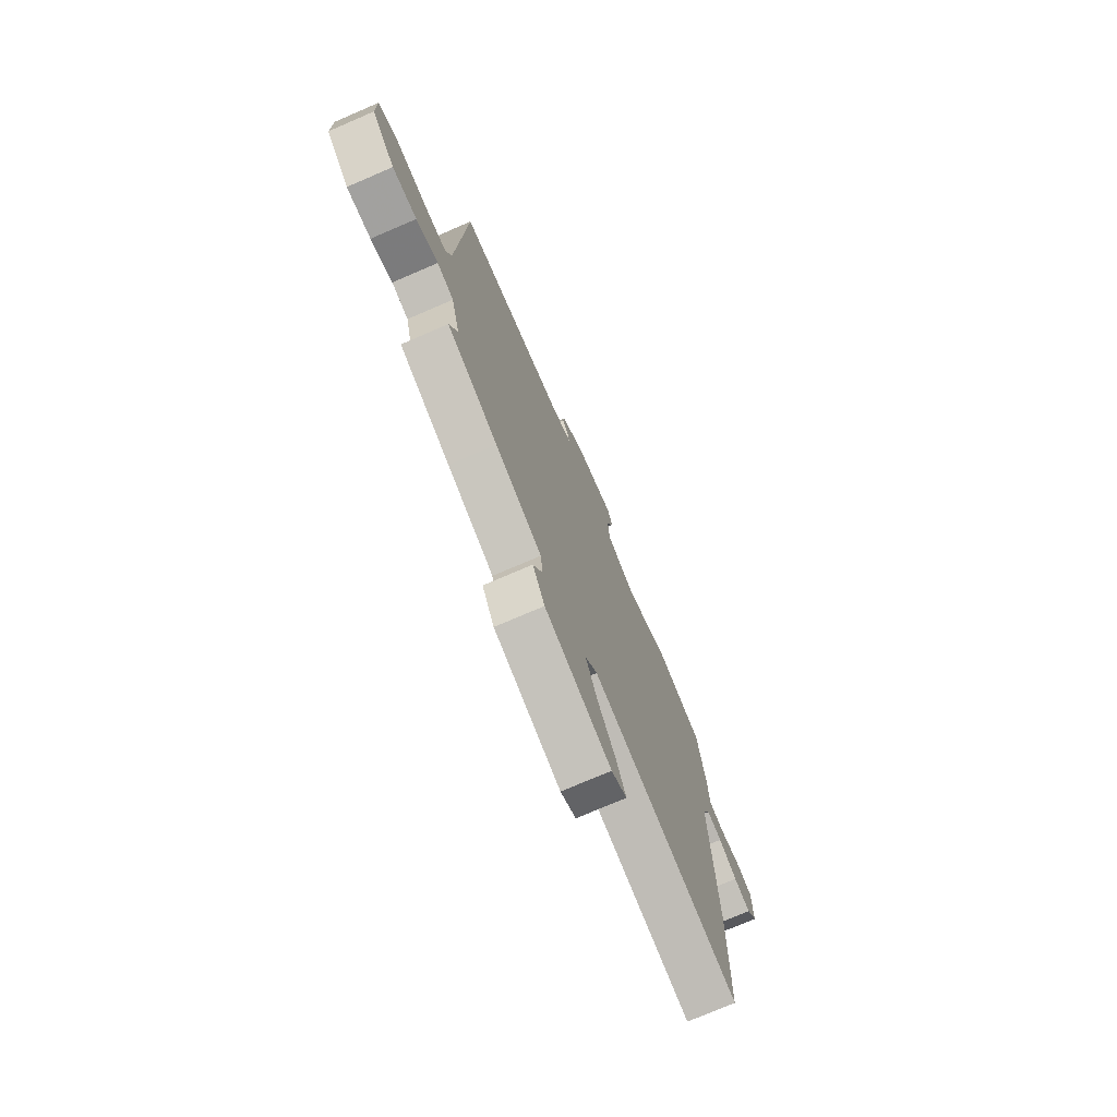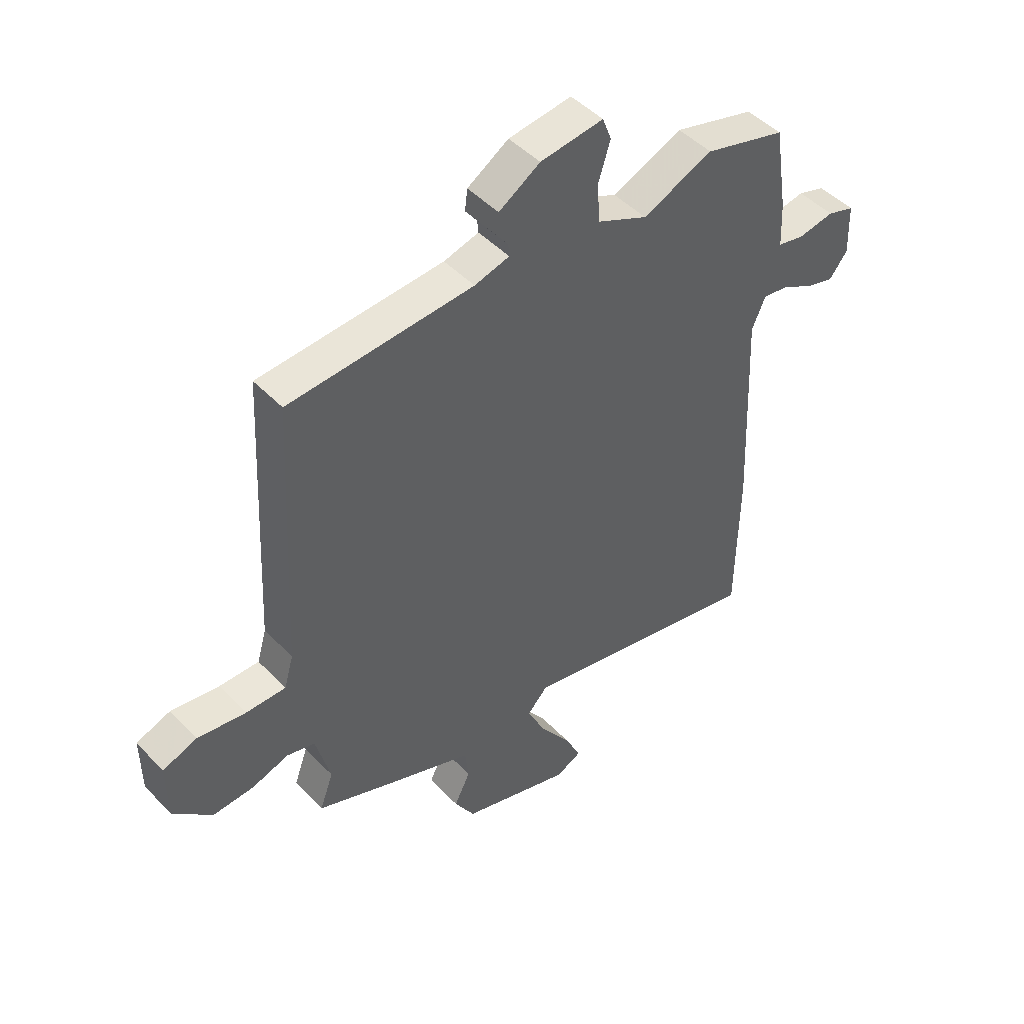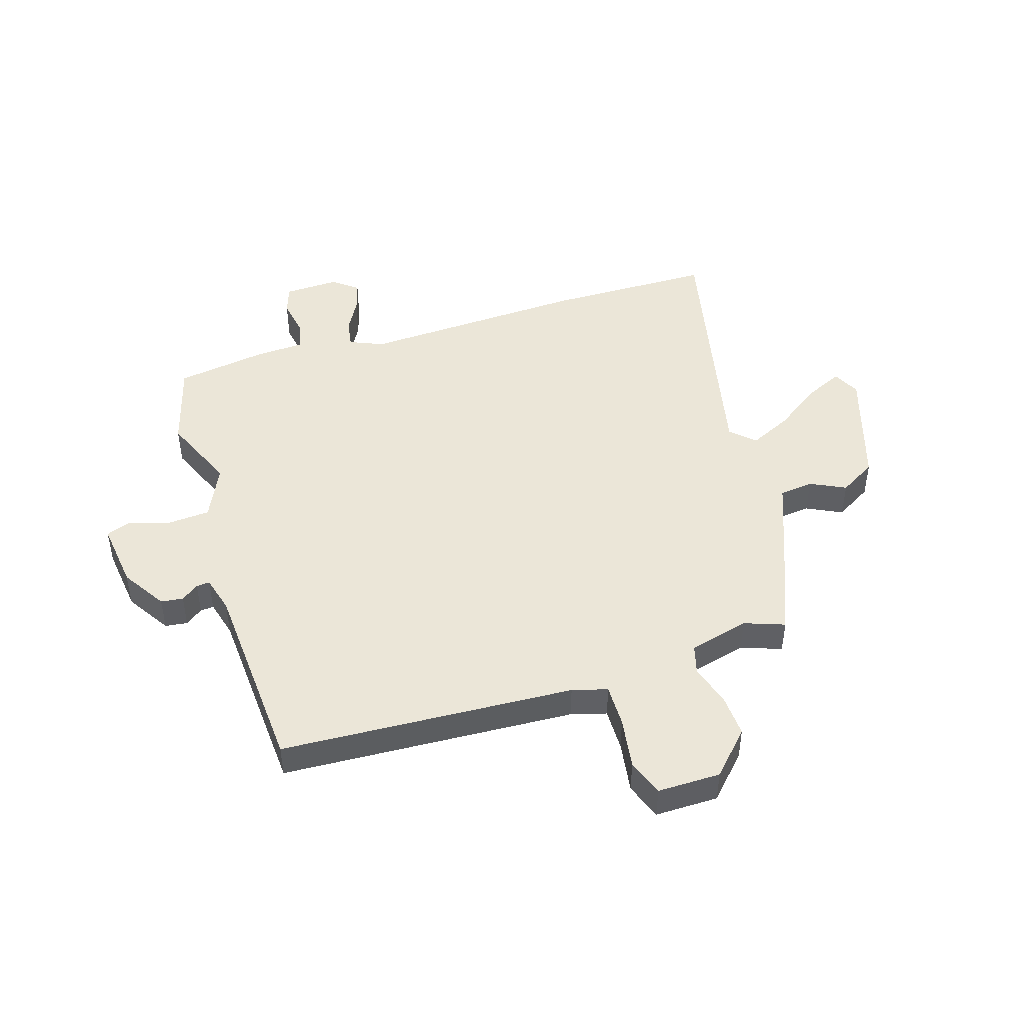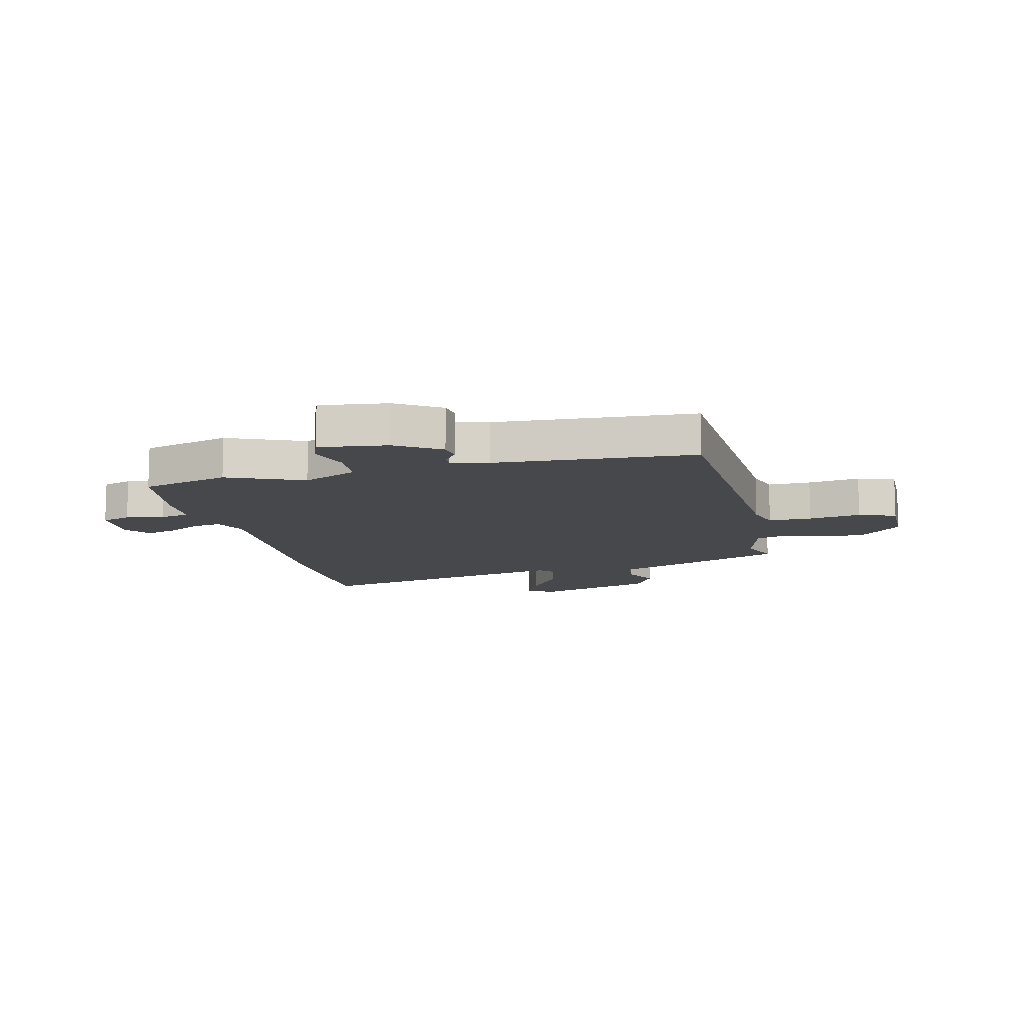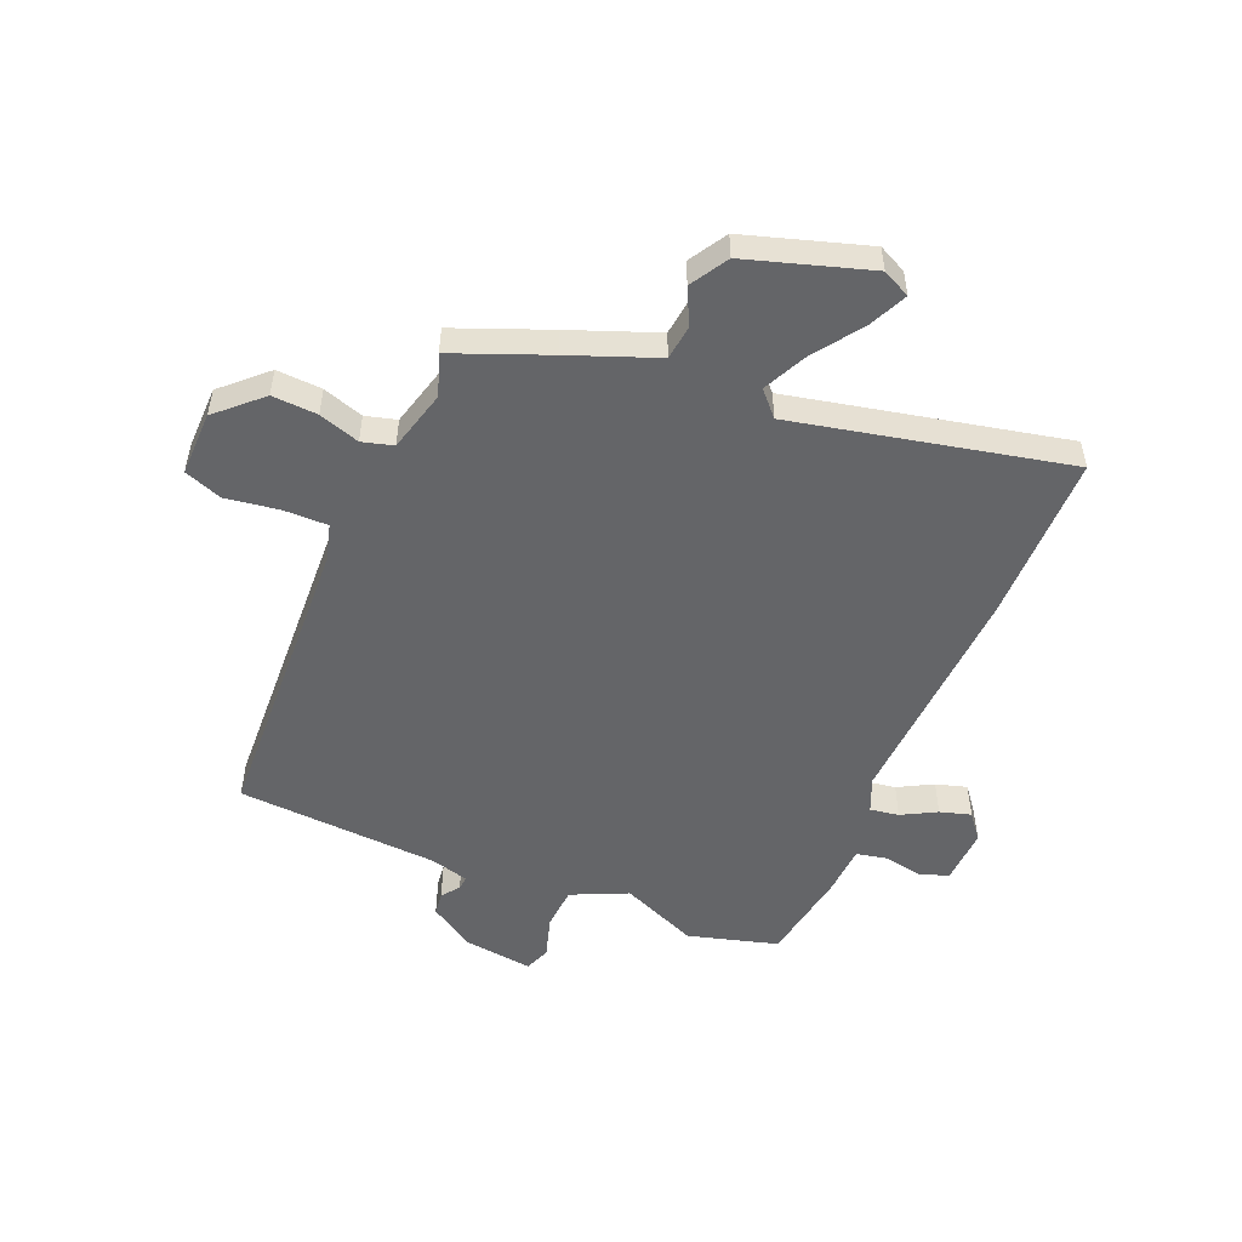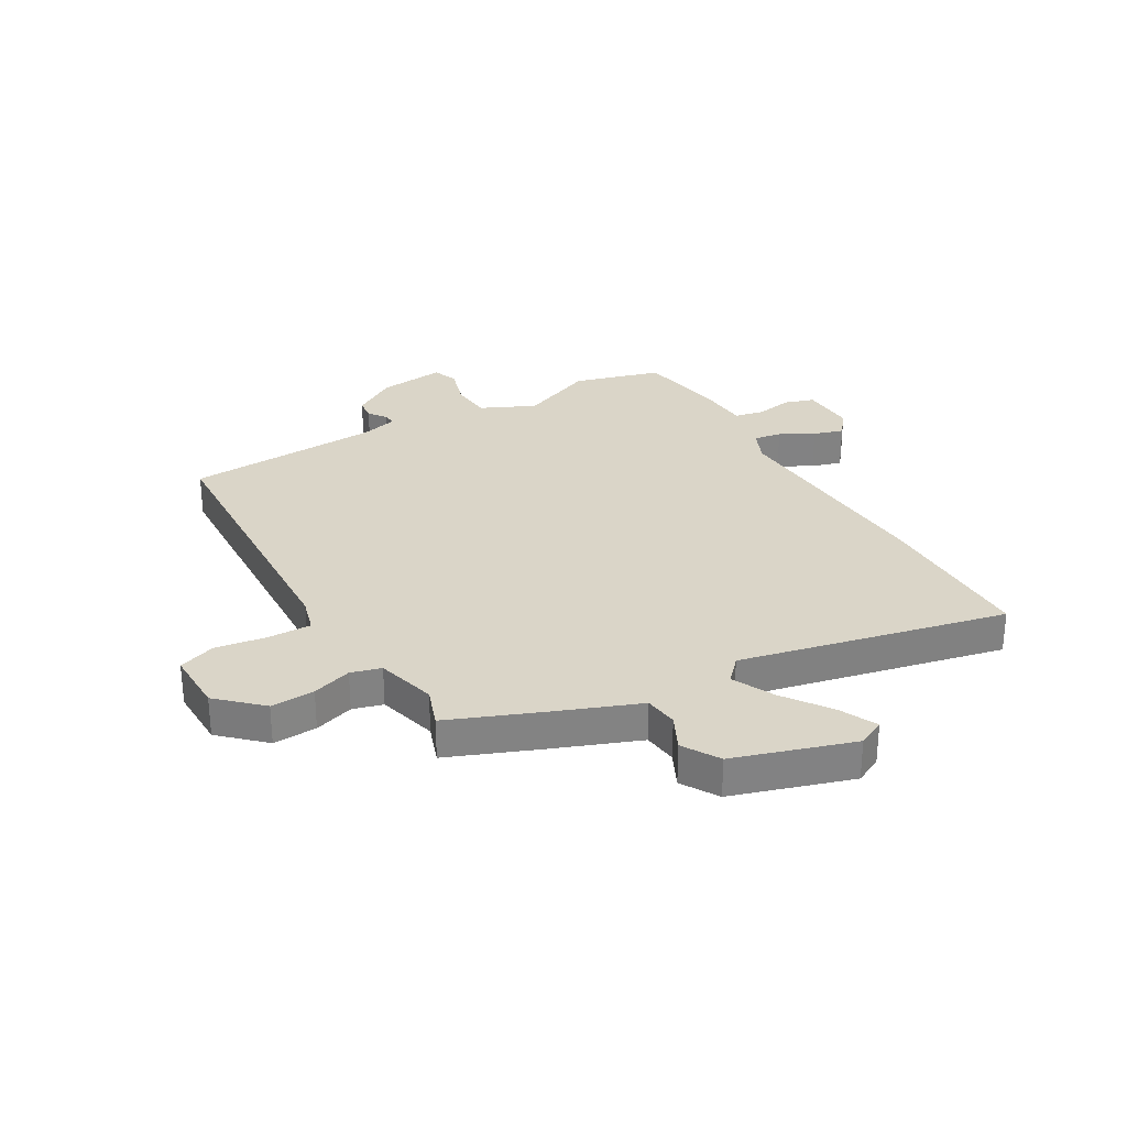
<metadata>
{"format":"obj","ext":"obj","renderer":"f3d","projection":"perspective","resolution":1024,"background":"white","views":[{"elev":-74.7,"azim":113.3,"up":"+Z"},{"elev":47.2,"azim":139.1,"up":"+Z"},{"elev":46.5,"azim":72.6,"up":"+Y"},{"elev":-11.3,"azim":13.4,"up":"+Y"},{"elev":-51.5,"azim":157.0,"up":"+Y"},{"elev":29.4,"azim":149.8,"up":"+Y"}]}
</metadata>
<code>
v -0.498 0.07 -0.618
v -0.502 0.07 -0.32
v -0.484 0.07 0.085
v -0.51 0.07 0.145
v -0.56 0.07 0.137
v -0.62 0.07 0.104
v -0.674 0.07 0.088
v -0.709 0.07 0.132
v -0.706 0.07 0.231
v -0.654 0.07 0.248
v -0.586 0.07 0.236
v -0.534 0.07 0.247
v -0.53 0.07 0.334
v -0.504 0.07 0.499
v -0.348 0.07 0.543
v -0.213 0.07 0.486
v -0.116 0.07 0.531
v -0.111 0.07 0.606
v -0.134 0.07 0.68
v -0.117 0.07 0.725
v 0.004 0.07 0.71
v 0.083 0.07 0.66
v 0.088 0.07 0.62
v 0.065 0.07 0.589
v 0.063 0.07 0.565
v 0.13 0.07 0.547
v 0.483 0.07 0.526
v 0.51 0.07 -0.001
v 0.528 0.07 -0.064
v 0.605 0.07 -0.063
v 0.698 0.07 -0.049
v 0.764 0.07 -0.073
v 0.763 0.07 -0.186
v 0.688 0.07 -0.257
v 0.609 0.07 -0.253
v 0.538 0.07 -0.23
v 0.484 0.07 -0.245
v 0.456 0.07 -0.353
v 0.482 0.07 -0.425
v 0.318 0.07 -0.491
v 0.168 0.07 -0.549
v 0.161 0.07 -0.61
v 0.192 0.07 -0.673
v 0.153 0.07 -0.739
v -0.06 0.07 -0.806
v -0.109 0.07 -0.782
v -0.078 0.07 -0.715
v -0.019 0.07 -0.631
v 0.017 0.07 -0.555
v -0.022 0.07 -0.513
v -0.498 0 -0.618
v -0.502 0 -0.32
v -0.484 0 0.085
v -0.51 0 0.145
v -0.56 0 0.137
v -0.62 0 0.104
v -0.674 0 0.088
v -0.709 0 0.132
v -0.706 0 0.231
v -0.654 0 0.248
v -0.586 0 0.236
v -0.534 0 0.247
v -0.53 0 0.334
v -0.504 0 0.499
v -0.348 0 0.543
v -0.213 0 0.486
v -0.116 0 0.531
v -0.111 0 0.606
v -0.134 0 0.68
v -0.117 0 0.725
v 0.004 0 0.71
v 0.083 0 0.66
v 0.088 0 0.62
v 0.065 0 0.589
v 0.063 0 0.565
v 0.13 0 0.547
v 0.483 0 0.526
v 0.51 0 -0.001
v 0.528 0 -0.064
v 0.605 0 -0.063
v 0.698 0 -0.049
v 0.764 0 -0.073
v 0.763 0 -0.186
v 0.688 0 -0.257
v 0.609 0 -0.253
v 0.538 0 -0.23
v 0.484 0 -0.245
v 0.456 0 -0.353
v 0.482 0 -0.425
v 0.318 0 -0.491
v 0.168 0 -0.549
v 0.161 0 -0.61
v 0.192 0 -0.673
v 0.153 0 -0.739
v -0.06 0 -0.806
v -0.109 0 -0.782
v -0.078 0 -0.715
v -0.019 0 -0.631
v 0.017 0 -0.555
v -0.022 0 -0.513
f 45 46 47 48
f 45 48 49
f 42 43 44 45
f 41 42 45 49
f 38 39 40 41
f 37 38 41 49
f 33 34 35 36
f 31 32 33 36
f 30 31 36 37
f 29 30 37 49
f 26 27 28
f 25 26 28 29
f 21 22 23 24
f 21 24 25
f 18 19 20 21
f 17 18 21 25
f 16 17 25 29
f 12 13 14 15
f 12 15 16 29
f 8 9 10 11
f 5 6 7 8
f 4 5 8 11
f 50 1 2 3
f 50 3 4
f 49 50 4
f 29 49 4
f 4 11 12 29
f 98 97 96 95
f 99 98 95
f 95 94 93 92
f 99 95 92 91
f 91 90 89 88
f 99 91 88 87
f 86 85 84 83
f 86 83 82 81
f 87 86 81 80
f 99 87 80 79
f 78 77 76
f 79 78 76 75
f 74 73 72 71
f 75 74 71
f 71 70 69 68
f 75 71 68 67
f 79 75 67 66
f 65 64 63 62
f 79 66 65 62
f 61 60 59 58
f 58 57 56 55
f 61 58 55 54
f 53 52 51 100
f 54 53 100
f 54 100 99
f 54 99 79
f 79 62 61 54
f 1 51 52 2
f 2 52 53 3
f 3 53 54 4
f 4 54 55 5
f 5 55 56 6
f 6 56 57 7
f 7 57 58 8
f 8 58 59 9
f 9 59 60 10
f 10 60 61 11
f 11 61 62 12
f 12 62 63 13
f 13 63 64 14
f 14 64 65 15
f 15 65 66 16
f 16 66 67 17
f 17 67 68 18
f 18 68 69 19
f 19 69 70 20
f 20 70 71 21
f 21 71 72 22
f 22 72 73 23
f 23 73 74 24
f 24 74 75 25
f 25 75 76 26
f 26 76 77 27
f 27 77 78 28
f 28 78 79 29
f 29 79 80 30
f 30 80 81 31
f 31 81 82 32
f 32 82 83 33
f 33 83 84 34
f 34 84 85 35
f 35 85 86 36
f 36 86 87 37
f 37 87 88 38
f 38 88 89 39
f 39 89 90 40
f 40 90 91 41
f 41 91 92 42
f 42 92 93 43
f 43 93 94 44
f 44 94 95 45
f 45 95 96 46
f 46 96 97 47
f 47 97 98 48
f 48 98 99 49
f 49 99 100 50
f 50 100 51 1

</code>
